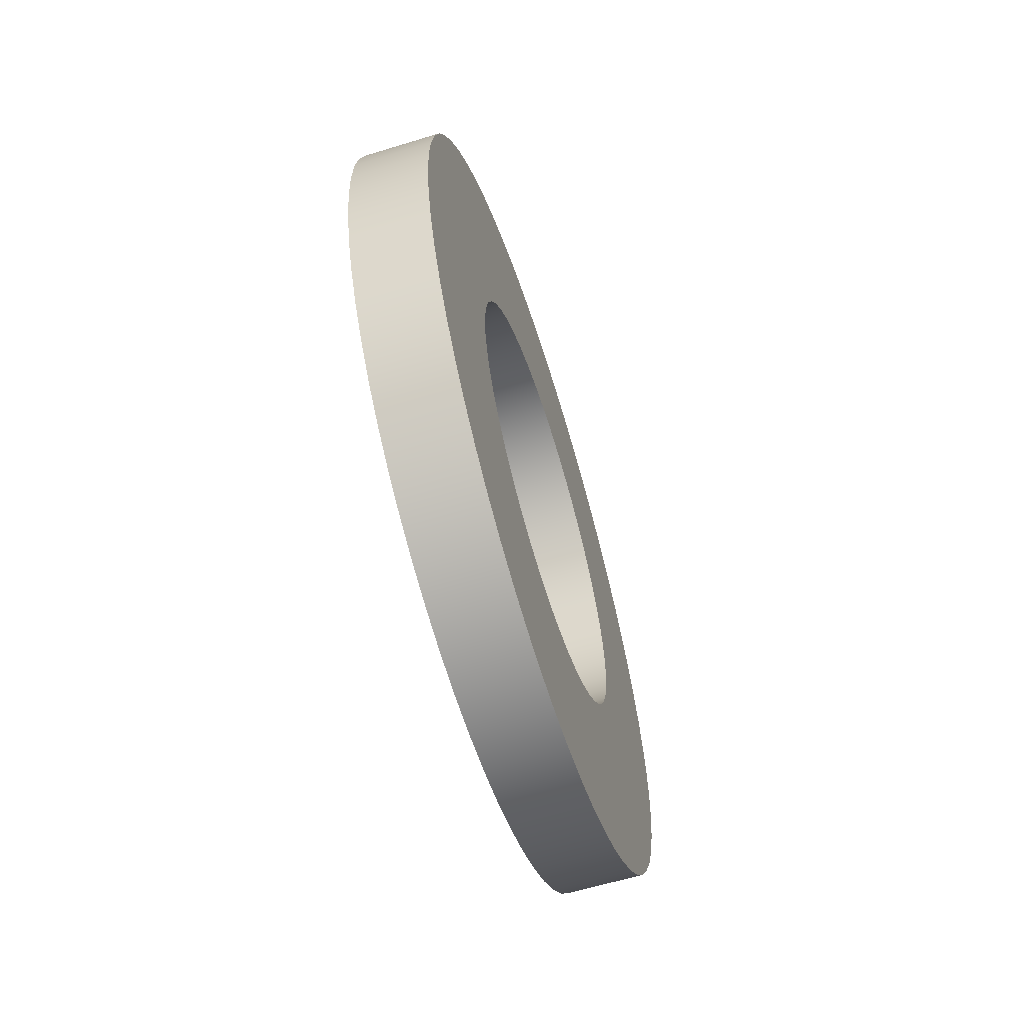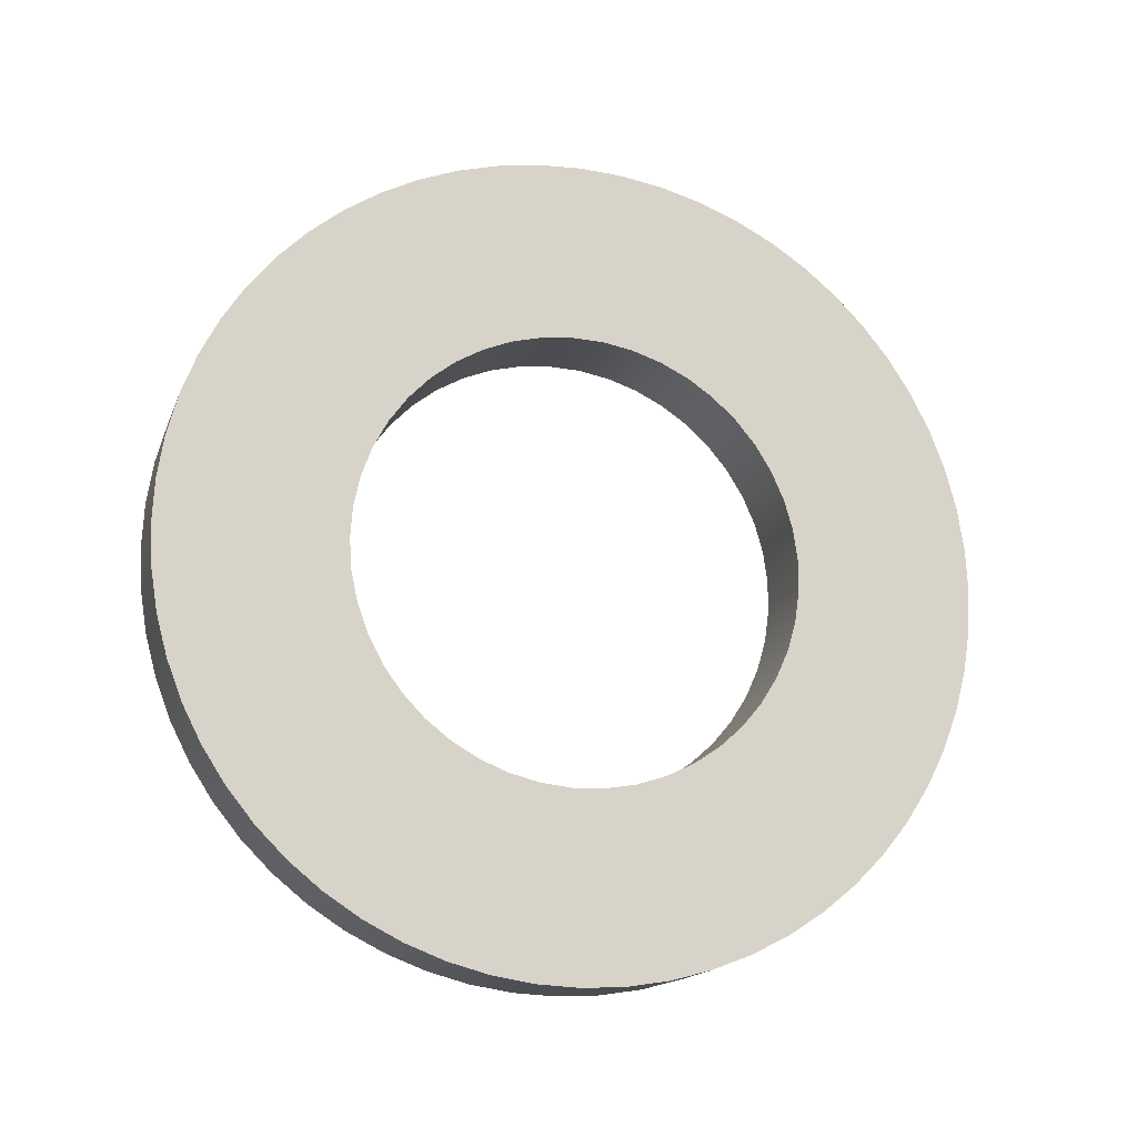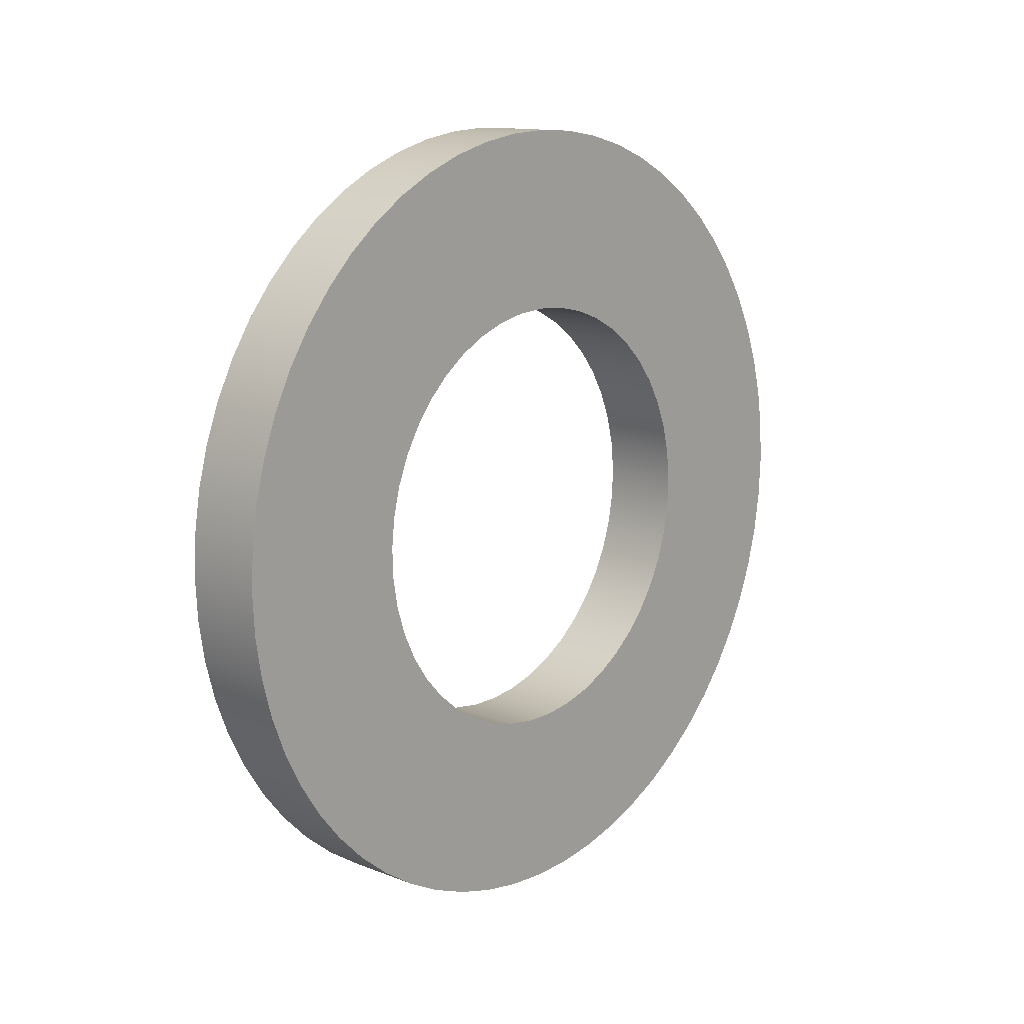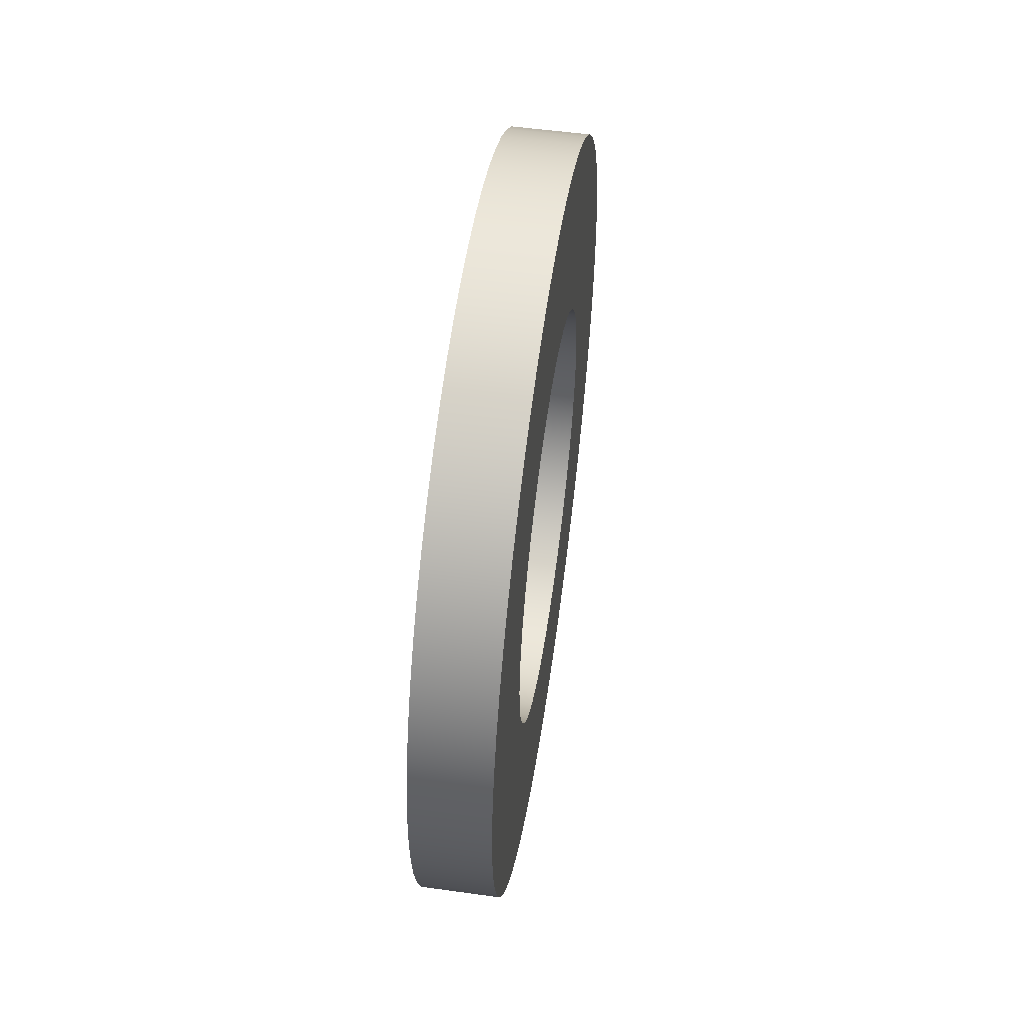
<metadata>
{"format":"obj","ext":"obj","renderer":"f3d","projection":"perspective","resolution":1024,"background":"white","views":[{"elev":-62.0,"azim":17.3,"up":"+Y"},{"elev":-16.1,"azim":73.4,"up":"+Y"},{"elev":13.1,"azim":-138.4,"up":"+Z"},{"elev":53.6,"azim":8.4,"up":"+Y"}]}
</metadata>
<code>
v 0.1 1.43 -15.09
v 0.1 1.392 -15.1
v 0.1 1.354 -15.1
v 0.1 1.318 -15.12
v 0.1 1.284 -15.13
v 0.1 1.253 -15.16
v 0.1 1.226 -15.18
v 0.1 1.202 -15.21
v 0.1 1.183 -15.25
v 0.1 1.169 -15.28
v 0.1 1.159 -15.32
v 0.1 1.155 -15.36
v 0.1 1.157 -15.4
v 0.1 1.163 -15.43
v 0.1 1.175 -15.47
v 0.1 1.192 -15.51
v 0.1 1.213 -15.54
v 0.1 1.239 -15.57
v 0.1 1.268 -15.59
v 0.1 1.301 -15.61
v 0.1 1.336 -15.63
v 0.1 1.373 -15.64
v 0.1 1.411 -15.64
v 0.1 1.449 -15.64
v 0.1 1.487 -15.64
v 0.1 1.524 -15.63
v 0.1 1.559 -15.61
v 0.1 1.592 -15.59
v 0.1 1.621 -15.57
v 0.1 1.647 -15.54
v 0.1 1.668 -15.51
v 0.1 1.685 -15.47
v 0.1 1.697 -15.43
v 0.1 1.704 -15.4
v 0.1 1.705 -15.36
v 0.1 1.701 -15.32
v 0.1 1.692 -15.28
v 0.1 1.677 -15.25
v 0.1 1.658 -15.21
v 0.1 1.634 -15.18
v 0.1 1.607 -15.16
v 0.1 1.576 -15.13
v 0.1 1.542 -15.12
v 0.1 1.506 -15.1
v 0.1 1.468 -15.1
v 0 1.43 -15.09
v 0 1.468 -15.1
v 0 1.506 -15.1
v 0 1.542 -15.12
v 0 1.576 -15.13
v 0 1.607 -15.16
v 0 1.634 -15.18
v 0 1.658 -15.21
v 0 1.677 -15.25
v 0 1.692 -15.28
v 0 1.701 -15.32
v 0 1.705 -15.36
v 0 1.704 -15.4
v 0 1.697 -15.43
v 0 1.685 -15.47
v 0 1.668 -15.51
v 0 1.647 -15.54
v 0 1.621 -15.57
v 0 1.592 -15.59
v 0 1.559 -15.61
v 0 1.524 -15.63
v 0 1.487 -15.64
v 0 1.449 -15.64
v 0 1.411 -15.64
v 0 1.373 -15.64
v 0 1.336 -15.63
v 0 1.301 -15.61
v 0 1.268 -15.59
v 0 1.239 -15.57
v 0 1.213 -15.54
v 0 1.192 -15.51
v 0 1.175 -15.47
v 0 1.163 -15.43
v 0 1.157 -15.4
v 0 1.155 -15.36
v 0 1.159 -15.32
v 0 1.169 -15.28
v 0 1.183 -15.25
v 0 1.202 -15.21
v 0 1.226 -15.18
v 0 1.253 -15.16
v 0 1.284 -15.13
v 0 1.318 -15.12
v 0 1.354 -15.1
v 0 1.392 -15.1
v 0.1 1.43 -15.09
v 0 1.43 -15.09
v 0.1 1.43 -14.87
v 0.1 1.482 -14.87
v 0.1 1.534 -14.88
v 0.1 1.585 -14.89
v 0.1 1.633 -14.91
v 0.1 1.68 -14.93
v 0.1 1.724 -14.96
v 0.1 1.765 -15
v 0.1 1.802 -15.03
v 0.1 1.835 -15.07
v 0.1 1.863 -15.12
v 0.1 1.887 -15.16
v 0.1 1.906 -15.21
v 0.1 1.919 -15.26
v 0.1 1.927 -15.32
v 0.1 1.93 -15.37
v 0.1 1.927 -15.42
v 0.1 1.919 -15.47
v 0.1 1.906 -15.52
v 0.1 1.887 -15.57
v 0.1 1.863 -15.62
v 0.1 1.835 -15.66
v 0.1 1.802 -15.7
v 0.1 1.765 -15.74
v 0.1 1.724 -15.77
v 0.1 1.68 -15.8
v 0.1 1.633 -15.82
v 0.1 1.585 -15.84
v 0.1 1.534 -15.86
v 0.1 1.482 -15.86
v 0.1 1.43 -15.87
v 0.1 1.378 -15.86
v 0.1 1.326 -15.86
v 0.1 1.276 -15.84
v 0.1 1.227 -15.82
v 0.1 1.18 -15.8
v 0.1 1.136 -15.77
v 0.1 1.096 -15.74
v 0.1 1.059 -15.7
v 0.1 1.026 -15.66
v 0.1 0.9971 -15.62
v 0.1 0.9733 -15.57
v 0.1 0.9546 -15.52
v 0.1 0.941 -15.47
v 0.1 0.9328 -15.42
v 0.1 0.9301 -15.37
v 0.1 0.9328 -15.32
v 0.1 0.941 -15.26
v 0.1 0.9546 -15.21
v 0.1 0.9733 -15.16
v 0.1 0.9971 -15.12
v 0.1 1.026 -15.07
v 0.1 1.059 -15.03
v 0.1 1.096 -15
v 0.1 1.136 -14.96
v 0.1 1.18 -14.93
v 0.1 1.227 -14.91
v 0.1 1.276 -14.89
v 0.1 1.326 -14.88
v 0.1 1.378 -14.87
v 0 1.43 -14.87
v 0 1.378 -14.87
v 0 1.326 -14.88
v 0 1.276 -14.89
v 0 1.227 -14.91
v 0 1.18 -14.93
v 0 1.136 -14.96
v 0 1.096 -15
v 0 1.059 -15.03
v 0 1.026 -15.07
v 0 0.9971 -15.12
v 0 0.9733 -15.16
v 0 0.9546 -15.21
v 0 0.941 -15.26
v 0 0.9328 -15.32
v 0 0.9301 -15.37
v 0 0.9328 -15.42
v 0 0.941 -15.47
v 0 0.9546 -15.52
v 0 0.9733 -15.57
v 0 0.9971 -15.62
v 0 1.026 -15.66
v 0 1.059 -15.7
v 0 1.096 -15.74
v 0 1.136 -15.77
v 0 1.18 -15.8
v 0 1.227 -15.82
v 0 1.276 -15.84
v 0 1.326 -15.86
v 0 1.378 -15.86
v 0 1.43 -15.87
v 0 1.482 -15.86
v 0 1.534 -15.86
v 0 1.585 -15.84
v 0 1.633 -15.82
v 0 1.68 -15.8
v 0 1.724 -15.77
v 0 1.765 -15.74
v 0 1.802 -15.7
v 0 1.835 -15.66
v 0 1.863 -15.62
v 0 1.887 -15.57
v 0 1.906 -15.52
v 0 1.919 -15.47
v 0 1.927 -15.42
v 0 1.93 -15.37
v 0 1.927 -15.32
v 0 1.919 -15.26
v 0 1.906 -15.21
v 0 1.887 -15.16
v 0 1.863 -15.12
v 0 1.835 -15.07
v 0 1.802 -15.03
v 0 1.765 -15
v 0 1.724 -14.96
v 0 1.68 -14.93
v 0 1.633 -14.91
v 0 1.585 -14.89
v 0 1.534 -14.88
v 0 1.482 -14.87
v 0 1.43 -14.87
v 0.1 1.43 -14.87
v 0.1 1.43 -15.09
v 0.1 1.468 -15.1
v 0.1 1.506 -15.1
v 0.1 1.542 -15.12
v 0.1 1.576 -15.13
v 0.1 1.607 -15.16
v 0.1 1.634 -15.18
v 0.1 1.658 -15.21
v 0.1 1.677 -15.25
v 0.1 1.692 -15.28
v 0.1 1.701 -15.32
v 0.1 1.705 -15.36
v 0.1 1.704 -15.4
v 0.1 1.697 -15.43
v 0.1 1.685 -15.47
v 0.1 1.668 -15.51
v 0.1 1.647 -15.54
v 0.1 1.621 -15.57
v 0.1 1.592 -15.59
v 0.1 1.559 -15.61
v 0.1 1.524 -15.63
v 0.1 1.487 -15.64
v 0.1 1.449 -15.64
v 0.1 1.411 -15.64
v 0.1 1.373 -15.64
v 0.1 1.336 -15.63
v 0.1 1.301 -15.61
v 0.1 1.268 -15.59
v 0.1 1.239 -15.57
v 0.1 1.213 -15.54
v 0.1 1.192 -15.51
v 0.1 1.175 -15.47
v 0.1 1.163 -15.43
v 0.1 1.157 -15.4
v 0.1 1.155 -15.36
v 0.1 1.159 -15.32
v 0.1 1.169 -15.28
v 0.1 1.183 -15.25
v 0.1 1.202 -15.21
v 0.1 1.226 -15.18
v 0.1 1.253 -15.16
v 0.1 1.284 -15.13
v 0.1 1.318 -15.12
v 0.1 1.354 -15.1
v 0.1 1.392 -15.1
v 0.1 1.43 -14.87
v 0.1 1.378 -14.87
v 0.1 1.326 -14.88
v 0.1 1.276 -14.89
v 0.1 1.227 -14.91
v 0.1 1.18 -14.93
v 0.1 1.136 -14.96
v 0.1 1.096 -15
v 0.1 1.059 -15.03
v 0.1 1.026 -15.07
v 0.1 0.9971 -15.12
v 0.1 0.9733 -15.16
v 0.1 0.9546 -15.21
v 0.1 0.941 -15.26
v 0.1 0.9328 -15.32
v 0.1 0.9301 -15.37
v 0.1 0.9328 -15.42
v 0.1 0.941 -15.47
v 0.1 0.9546 -15.52
v 0.1 0.9733 -15.57
v 0.1 0.9971 -15.62
v 0.1 1.026 -15.66
v 0.1 1.059 -15.7
v 0.1 1.096 -15.74
v 0.1 1.136 -15.77
v 0.1 1.18 -15.8
v 0.1 1.227 -15.82
v 0.1 1.276 -15.84
v 0.1 1.326 -15.86
v 0.1 1.378 -15.86
v 0.1 1.43 -15.87
v 0.1 1.482 -15.86
v 0.1 1.534 -15.86
v 0.1 1.585 -15.84
v 0.1 1.633 -15.82
v 0.1 1.68 -15.8
v 0.1 1.724 -15.77
v 0.1 1.765 -15.74
v 0.1 1.802 -15.7
v 0.1 1.835 -15.66
v 0.1 1.863 -15.62
v 0.1 1.887 -15.57
v 0.1 1.906 -15.52
v 0.1 1.919 -15.47
v 0.1 1.927 -15.42
v 0.1 1.93 -15.37
v 0.1 1.927 -15.32
v 0.1 1.919 -15.26
v 0.1 1.906 -15.21
v 0.1 1.887 -15.16
v 0.1 1.863 -15.12
v 0.1 1.835 -15.07
v 0.1 1.802 -15.03
v 0.1 1.765 -15
v 0.1 1.724 -14.96
v 0.1 1.68 -14.93
v 0.1 1.633 -14.91
v 0.1 1.585 -14.89
v 0.1 1.534 -14.88
v 0.1 1.482 -14.87
v 0 1.43 -15.09
v 0 1.392 -15.1
v 0 1.354 -15.1
v 0 1.318 -15.12
v 0 1.284 -15.13
v 0 1.253 -15.16
v 0 1.226 -15.18
v 0 1.202 -15.21
v 0 1.183 -15.25
v 0 1.169 -15.28
v 0 1.159 -15.32
v 0 1.155 -15.36
v 0 1.157 -15.4
v 0 1.163 -15.43
v 0 1.175 -15.47
v 0 1.192 -15.51
v 0 1.213 -15.54
v 0 1.239 -15.57
v 0 1.268 -15.59
v 0 1.301 -15.61
v 0 1.336 -15.63
v 0 1.373 -15.64
v 0 1.411 -15.64
v 0 1.449 -15.64
v 0 1.487 -15.64
v 0 1.524 -15.63
v 0 1.559 -15.61
v 0 1.592 -15.59
v 0 1.621 -15.57
v 0 1.647 -15.54
v 0 1.668 -15.51
v 0 1.685 -15.47
v 0 1.697 -15.43
v 0 1.704 -15.4
v 0 1.705 -15.36
v 0 1.701 -15.32
v 0 1.692 -15.28
v 0 1.677 -15.25
v 0 1.658 -15.21
v 0 1.634 -15.18
v 0 1.607 -15.16
v 0 1.576 -15.13
v 0 1.542 -15.12
v 0 1.506 -15.1
v 0 1.468 -15.1
v 0 1.43 -14.87
v 0 1.482 -14.87
v 0 1.534 -14.88
v 0 1.585 -14.89
v 0 1.633 -14.91
v 0 1.68 -14.93
v 0 1.724 -14.96
v 0 1.765 -15
v 0 1.802 -15.03
v 0 1.835 -15.07
v 0 1.863 -15.12
v 0 1.887 -15.16
v 0 1.906 -15.21
v 0 1.919 -15.26
v 0 1.927 -15.32
v 0 1.93 -15.37
v 0 1.927 -15.42
v 0 1.919 -15.47
v 0 1.906 -15.52
v 0 1.887 -15.57
v 0 1.863 -15.62
v 0 1.835 -15.66
v 0 1.802 -15.7
v 0 1.765 -15.74
v 0 1.724 -15.77
v 0 1.68 -15.8
v 0 1.633 -15.82
v 0 1.585 -15.84
v 0 1.534 -15.86
v 0 1.482 -15.86
v 0 1.43 -15.87
v 0 1.378 -15.86
v 0 1.326 -15.86
v 0 1.276 -15.84
v 0 1.227 -15.82
v 0 1.18 -15.8
v 0 1.136 -15.77
v 0 1.096 -15.74
v 0 1.059 -15.7
v 0 1.026 -15.66
v 0 0.9971 -15.62
v 0 0.9733 -15.57
v 0 0.9546 -15.52
v 0 0.941 -15.47
v 0 0.9328 -15.42
v 0 0.9301 -15.37
v 0 0.9328 -15.32
v 0 0.941 -15.26
v 0 0.9546 -15.21
v 0 0.9733 -15.16
v 0 0.9971 -15.12
v 0 1.026 -15.07
v 0 1.059 -15.03
v 0 1.096 -15
v 0 1.136 -14.96
v 0 1.18 -14.93
v 0 1.227 -14.91
v 0 1.276 -14.89
v 0 1.326 -14.88
v 0 1.378 -14.87
g bed5a69e-e2ac-11ea-8964-54bf646e7e1f
f 2 90 1
f 1 90 92
f 91 46 45
f 45 46 47
f 45 47 44
f 44 47 48
f 44 48 43
f 43 48 49
f 43 49 42
f 42 49 50
f 42 50 41
f 41 50 51
f 41 51 40
f 40 51 52
f 40 52 39
f 39 52 53
f 39 53 38
f 38 53 54
f 38 54 37
f 37 54 55
f 37 55 36
f 36 55 56
f 36 56 35
f 35 56 57
f 35 57 34
f 34 57 58
f 34 58 33
f 33 58 59
f 33 59 32
f 32 59 60
f 32 60 31
f 31 60 61
f 31 61 30
f 30 61 62
f 30 62 29
f 29 62 63
f 29 63 28
f 28 63 64
f 28 64 27
f 27 64 65
f 27 65 26
f 26 65 66
f 26 66 25
f 25 66 67
f 25 67 24
f 24 67 68
f 24 68 23
f 23 68 69
f 23 69 22
f 22 69 70
f 22 70 21
f 21 70 71
f 21 71 20
f 20 71 72
f 20 72 19
f 19 72 73
f 19 73 18
f 18 73 74
f 18 74 17
f 17 74 75
f 17 75 16
f 16 75 76
f 16 76 15
f 15 76 77
f 15 77 14
f 14 77 78
f 14 78 13
f 13 78 79
f 13 79 12
f 12 79 80
f 12 80 11
f 11 80 81
f 11 81 10
f 10 81 82
f 10 82 9
f 9 82 83
f 9 83 8
f 8 83 84
f 8 84 7
f 7 84 85
f 7 85 6
f 6 85 86
f 6 86 5
f 5 86 87
f 5 87 4
f 4 87 88
f 4 88 3
f 3 88 89
f 3 89 2
f 2 89 90
g bede32a4-e2ac-11ea-ace4-54bf646e7e1f
f 94 212 93
f 93 212 213
f 214 153 152
f 152 153 154
f 152 154 151
f 151 154 155
f 151 155 150
f 150 155 156
f 150 156 149
f 149 156 157
f 149 157 148
f 148 157 158
f 148 158 147
f 147 158 159
f 147 159 146
f 146 159 160
f 146 160 145
f 145 160 161
f 145 161 144
f 144 161 162
f 144 162 143
f 143 162 163
f 143 163 142
f 142 163 164
f 142 164 141
f 141 164 165
f 141 165 140
f 140 165 166
f 140 166 139
f 139 166 167
f 139 167 138
f 138 167 168
f 138 168 137
f 137 168 169
f 137 169 136
f 136 169 170
f 136 170 135
f 135 170 171
f 135 171 134
f 134 171 172
f 134 172 133
f 133 172 173
f 133 173 132
f 132 173 174
f 132 174 131
f 131 174 175
f 131 175 130
f 130 175 176
f 130 176 129
f 129 176 177
f 129 177 128
f 128 177 178
f 128 178 127
f 127 178 179
f 127 179 126
f 126 179 180
f 126 180 125
f 125 180 181
f 125 181 124
f 124 181 182
f 124 182 123
f 123 182 183
f 123 183 122
f 122 183 184
f 122 184 121
f 121 184 185
f 121 185 120
f 120 185 186
f 120 186 119
f 119 186 187
f 119 187 118
f 118 187 188
f 118 188 117
f 117 188 189
f 117 189 116
f 116 189 190
f 116 190 115
f 115 190 191
f 115 191 114
f 114 191 192
f 114 192 113
f 113 192 193
f 113 193 112
f 112 193 194
f 112 194 111
f 111 194 195
f 111 195 110
f 110 195 196
f 110 196 109
f 109 196 197
f 109 197 108
f 108 197 198
f 108 198 107
f 107 198 199
f 107 199 106
f 106 199 200
f 106 200 105
f 105 200 201
f 105 201 104
f 104 201 202
f 104 202 103
f 103 202 203
f 103 203 102
f 102 203 204
f 102 204 101
f 101 204 205
f 101 205 100
f 100 205 206
f 100 206 99
f 99 206 207
f 99 207 98
f 98 207 208
f 98 208 97
f 97 208 209
f 97 209 96
f 96 209 210
f 96 210 95
f 95 210 211
f 95 211 94
f 94 211 212
g bee5d44c-e2ac-11ea-95ec-54bf646e7e1f
f 216 319 215
f 215 319 260
f 215 260 261
f 319 216 318
f 318 216 217
f 318 217 317
f 317 217 218
f 317 218 316
f 316 218 315
f 315 218 219
f 315 219 314
f 314 219 220
f 314 220 313
f 313 220 221
f 313 221 312
f 312 221 311
f 311 221 222
f 311 222 310
f 310 222 223
f 310 223 309
f 309 223 224
f 309 224 308
f 308 224 307
f 307 224 225
f 307 225 306
f 306 225 226
f 306 226 305
f 305 226 227
f 305 227 304
f 304 227 303
f 303 227 228
f 303 228 302
f 302 228 229
f 302 229 301
f 301 229 230
f 301 230 300
f 300 230 299
f 299 230 231
f 299 231 298
f 298 231 232
f 298 232 297
f 297 232 233
f 297 233 296
f 296 233 295
f 295 233 234
f 295 234 294
f 294 234 235
f 294 235 293
f 293 235 236
f 293 236 292
f 292 236 291
f 291 236 237
f 291 237 290
f 290 237 238
f 290 238 289
f 289 238 239
f 289 239 288
f 288 239 287
f 287 239 240
f 287 240 286
f 286 240 241
f 286 241 285
f 285 241 242
f 285 242 284
f 284 242 283
f 283 242 243
f 283 243 282
f 282 243 244
f 282 244 281
f 281 244 245
f 281 245 280
f 280 245 279
f 279 245 246
f 279 246 278
f 278 246 247
f 278 247 277
f 277 247 248
f 277 248 276
f 276 248 275
f 275 248 249
f 275 249 274
f 274 249 250
f 274 250 273
f 273 250 251
f 273 251 272
f 272 251 271
f 271 251 252
f 271 252 270
f 270 252 253
f 270 253 269
f 269 253 254
f 269 254 268
f 268 254 267
f 267 254 255
f 267 255 266
f 266 255 256
f 266 256 265
f 265 256 257
f 265 257 264
f 264 257 263
f 263 257 258
f 263 258 262
f 262 258 259
f 262 259 261
f 261 259 215
g beec15fe-e2ac-11ea-9881-54bf646e7e1f
f 321 424 320
f 320 424 365
f 320 365 366
f 424 321 423
f 423 321 322
f 423 322 422
f 422 322 323
f 422 323 421
f 421 323 420
f 420 323 324
f 420 324 419
f 419 324 325
f 419 325 418
f 418 325 326
f 418 326 417
f 417 326 416
f 416 326 327
f 416 327 415
f 415 327 328
f 415 328 414
f 414 328 329
f 414 329 413
f 413 329 412
f 412 329 330
f 412 330 411
f 411 330 331
f 411 331 410
f 410 331 332
f 410 332 409
f 409 332 408
f 408 332 333
f 408 333 407
f 407 333 334
f 407 334 406
f 406 334 335
f 406 335 405
f 405 335 404
f 404 335 336
f 404 336 403
f 403 336 337
f 403 337 402
f 402 337 338
f 402 338 401
f 401 338 400
f 400 338 339
f 400 339 399
f 399 339 340
f 399 340 398
f 398 340 341
f 398 341 397
f 397 341 396
f 396 341 342
f 396 342 395
f 395 342 343
f 395 343 394
f 394 343 344
f 394 344 393
f 393 344 392
f 392 344 345
f 392 345 391
f 391 345 346
f 391 346 390
f 390 346 347
f 390 347 389
f 389 347 388
f 388 347 348
f 388 348 387
f 387 348 349
f 387 349 386
f 386 349 350
f 386 350 385
f 385 350 384
f 384 350 351
f 384 351 383
f 383 351 352
f 383 352 382
f 382 352 353
f 382 353 381
f 381 353 380
f 380 353 354
f 380 354 379
f 379 354 355
f 379 355 378
f 378 355 356
f 378 356 377
f 377 356 376
f 376 356 357
f 376 357 375
f 375 357 358
f 375 358 374
f 374 358 359
f 374 359 373
f 373 359 372
f 372 359 360
f 372 360 371
f 371 360 361
f 371 361 370
f 370 361 362
f 370 362 369
f 369 362 368
f 368 362 363
f 368 363 367
f 367 363 364
f 367 364 366
f 366 364 320

</code>
